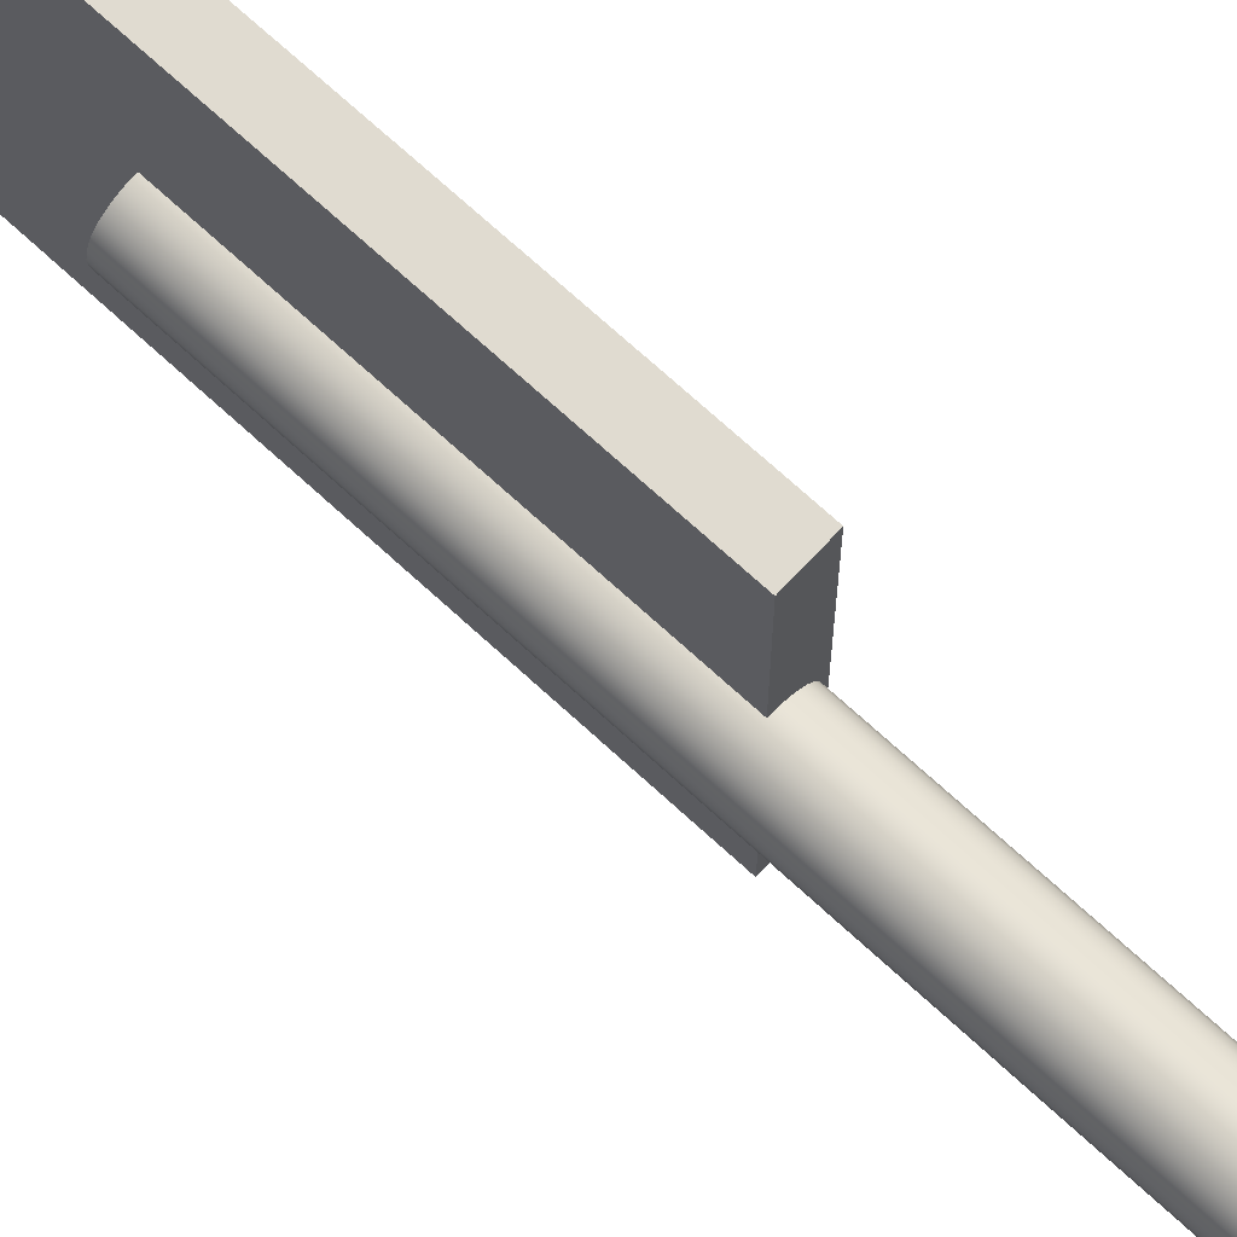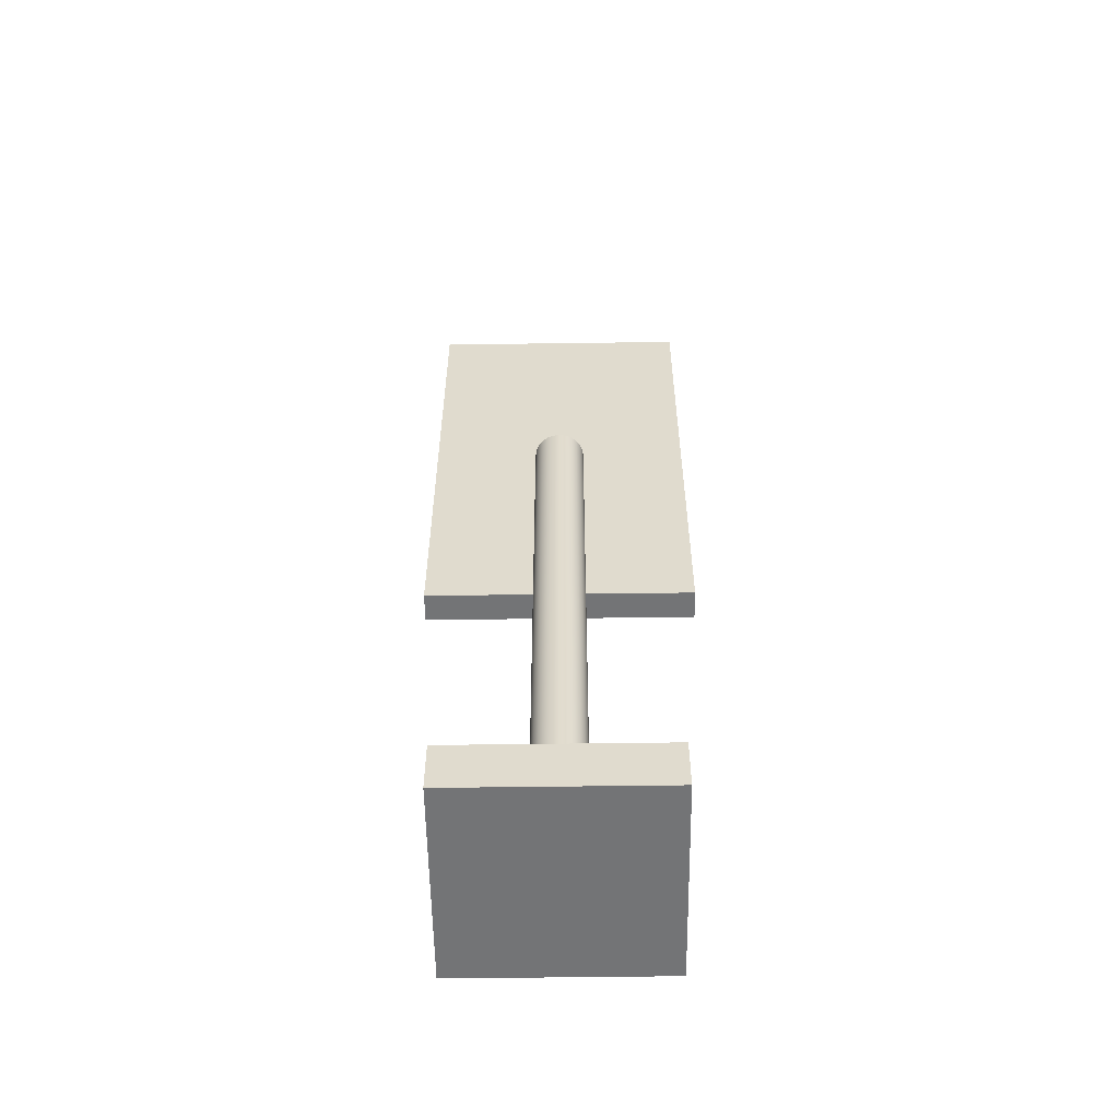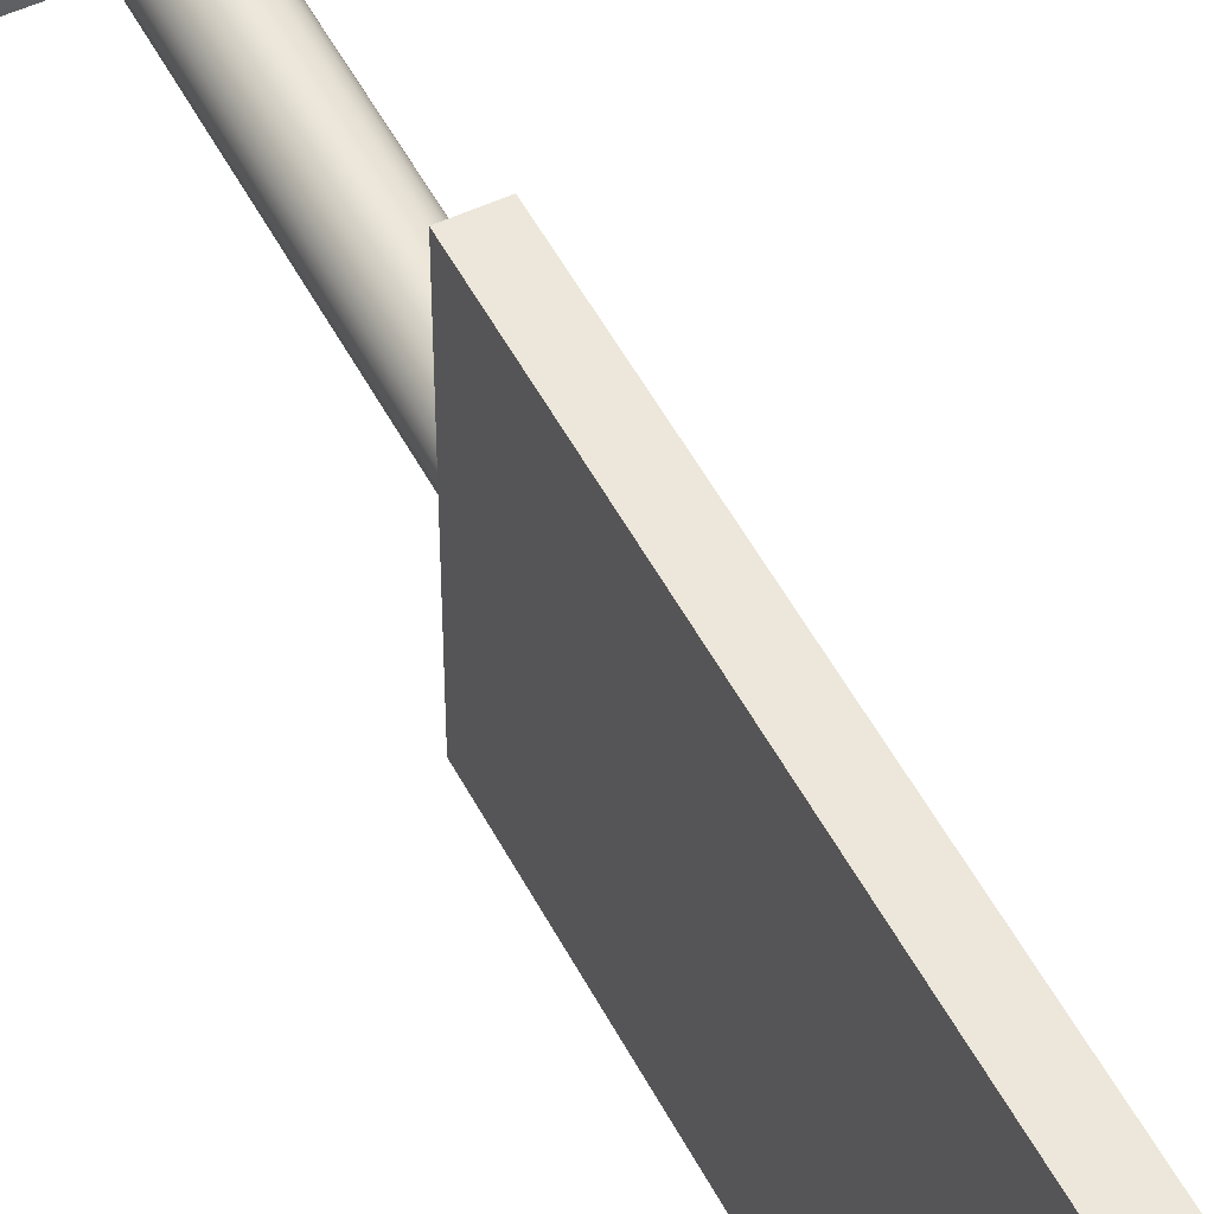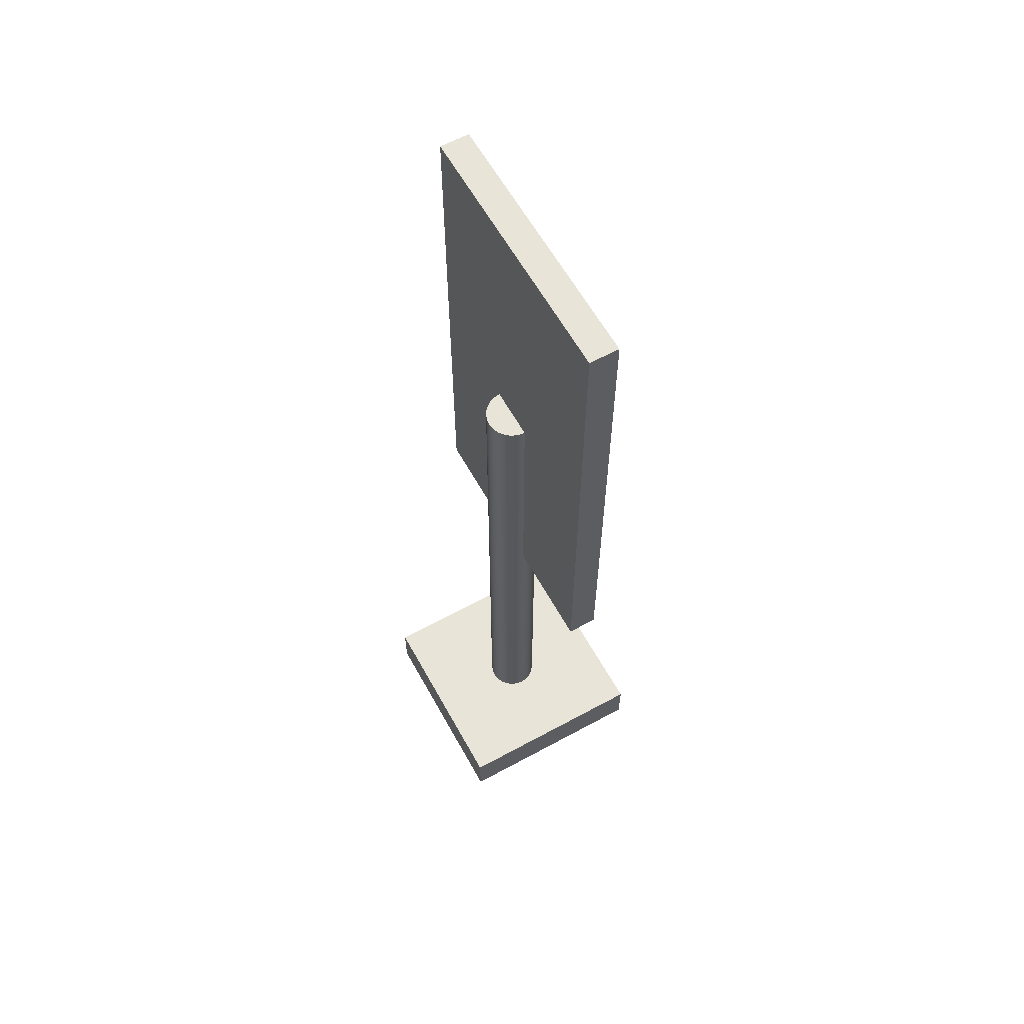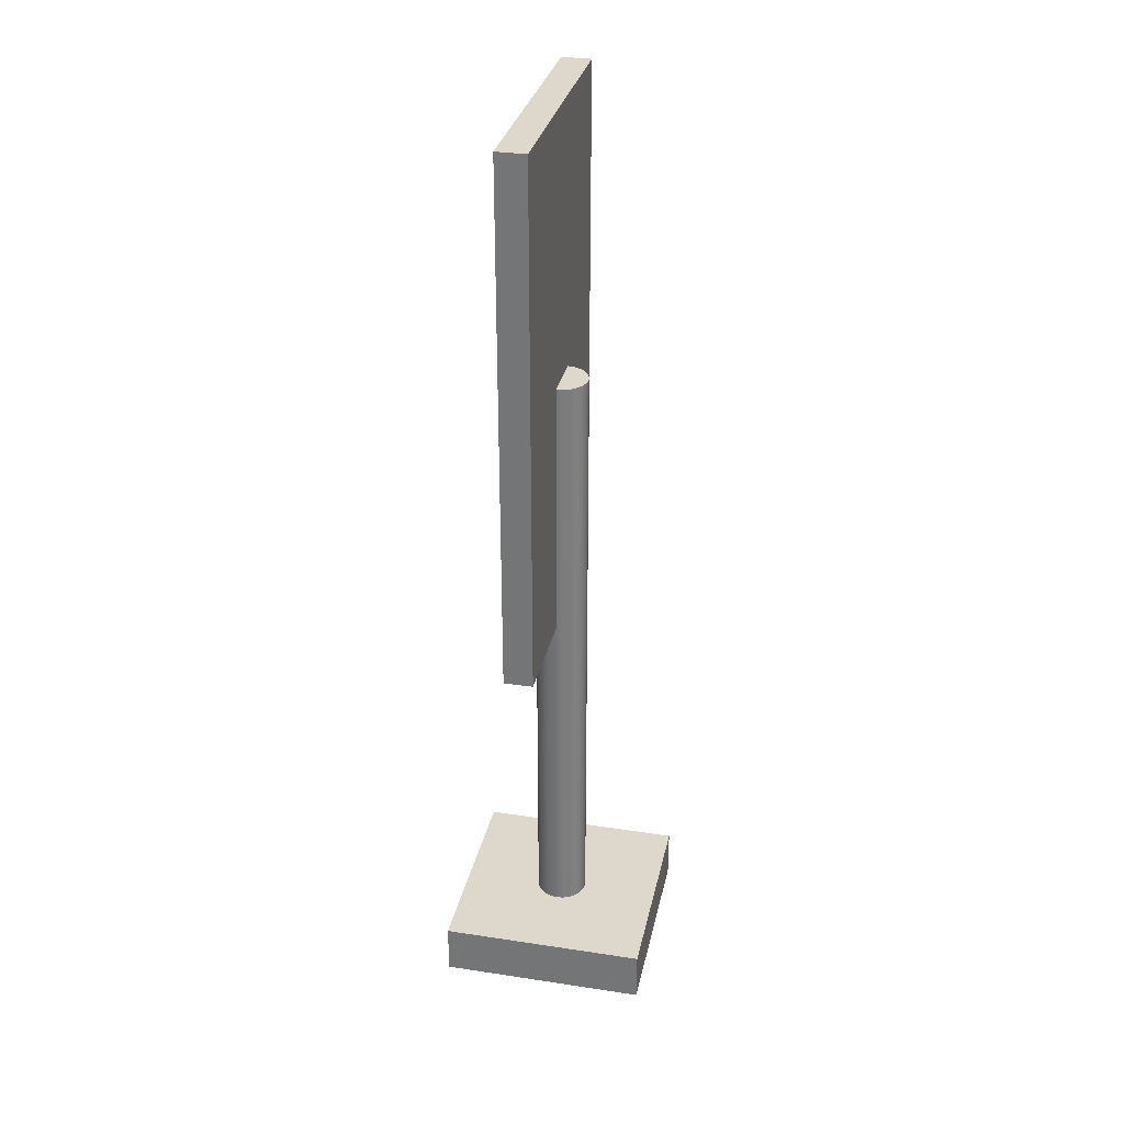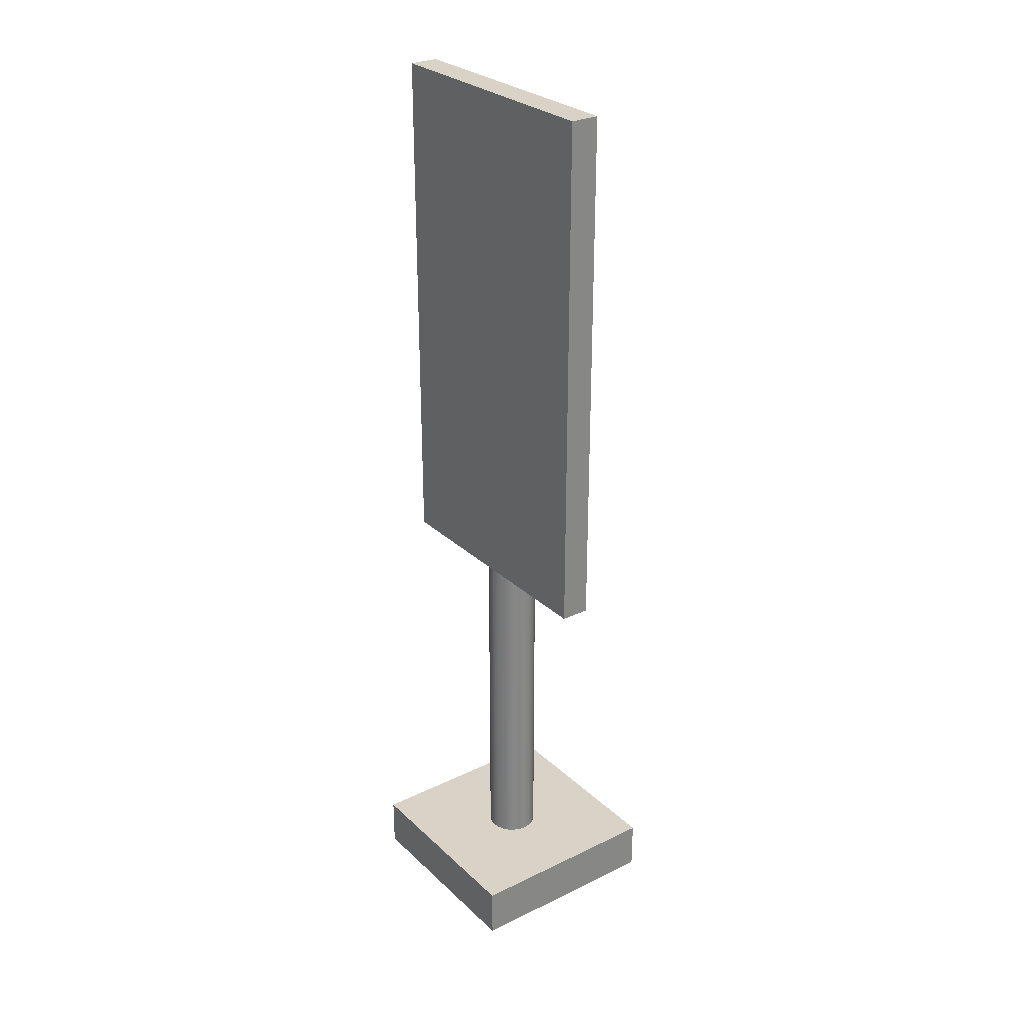
<metadata>
{"format":"obj","ext":"obj","renderer":"f3d","projection":"perspective","resolution":1024,"background":"white","views":[{"elev":70.0,"azim":-47.2,"up":"+Z"},{"elev":-56.2,"azim":-89.2,"up":"+Y"},{"elev":51.5,"azim":153.1,"up":"+Z"},{"elev":61.3,"azim":-29.0,"up":"+Y"},{"elev":31.5,"azim":-167.9,"up":"+Y"},{"elev":28.2,"azim":143.8,"up":"+Y"}]}
</metadata>
<code>
o SketchUp.004_ID44
v 0.0254 0.1001 -0.0254
v 0.03175 0.1001 -0.0254
l 2 1
o SketchUp.003_ID31
v 0.03254 0.1001 -0.0579
v 0.03254 0.2301 0.0071
v 0.03254 0.1001 0.0071
v 0.03254 0.2301 -0.0579
f 3 4 5
f 4 3 6
o SketchUp.002_ID23
v 0.0254 0.2301 -0.0579
v 0.0254 0.1001 0.0071
v 0.0254 0.2301 0.0071
v 0.0254 0.1001 -0.01905
v 0.0254 0.1001 -0.0254
v 0.0254 0.1001 -0.03175
v 0.0254 0.1001 -0.0579
v 0.03254 0.1001 -0.0579
v 0.0254 0.1001 -0.03175
v 0.0254 0.1001 -0.0579
v 0.0254 0.1001 -0.0254
v 0.0254 0.1001 -0.01905
v 0.0254 0.1001 0.0071
v 0.03254 0.1001 0.0071
v 0.03254 0.2301 0.0071
v 0.0254 0.1001 0.0071
v 0.03254 0.1001 0.0071
v 0.0254 0.2301 0.0071
v 0.03254 0.2301 0.0071
v 0.0254 0.2301 -0.0579
v 0.0254 0.2301 0.0071
v 0.03254 0.2301 -0.0579
v 0.0254 0.2301 -0.0579
v 0.03254 0.1001 -0.0579
v 0.0254 0.1001 -0.0579
v 0.03254 0.2301 -0.0579
f 7 8 9
f 8 7 10
f 10 7 11
f 11 7 12
f 12 7 13
f 14 15 16
f 15 14 17
f 17 14 18
f 18 14 19
f 19 14 20
f 21 22 23
f 22 21 24
f 25 26 27
f 26 25 28
f 29 30 31
f 30 29 32
o SketchUp.001_ID10
v 0.01927 0.1651 -0.02376
v 0.01927 0.1651 -0.02704
v 0.01905 0.1651 -0.0254
v 0.0199 0.1651 -0.02857
v 0.0199 0.1651 -0.02223
v 0.02091 0.1651 -0.02989
v 0.02091 0.1651 -0.02091
v 0.02223 0.1651 -0.0309
v 0.02223 0.1651 -0.0199
v 0.02376 0.1651 -0.03153
v 0.02376 0.1651 -0.01927
v 0.0254 0.1651 -0.03175
v 0.0254 0.1651 -0.01905
v 0.02704 0.1651 -0.01927
v 0.02704 0.1651 -0.03153
v 0.02857 0.1651 -0.0309
v 0.02857 0.1651 -0.0199
v 0.02989 0.1651 -0.02989
v 0.02989 0.1651 -0.02091
v 0.0309 0.1651 -0.02857
v 0.0309 0.1651 -0.02223
v 0.03153 0.1651 -0.02376
v 0.03153 0.1651 -0.02704
v 0.03175 0.1651 -0.0254
v 0.02091 0.1651 -0.02989
v 0.02223 0.0127 -0.0309
v 0.02091 0.0127 -0.02989
v 0.02223 0.1651 -0.0309
v 0.0199 0.0127 -0.02857
v 0.0199 0.1651 -0.02857
v 0.01927 0.0127 -0.02704
v 0.01927 0.1651 -0.02704
v 0.01905 0.0127 -0.0254
v 0.01905 0.1651 -0.0254
v 0.01927 0.0127 -0.02376
v 0.01927 0.1651 -0.02376
v 0.0199 0.0127 -0.02223
v 0.0199 0.1651 -0.02223
v 0.02091 0.0127 -0.02091
v 0.02091 0.1651 -0.02091
v 0.02223 0.1651 -0.0199
v 0.02223 0.0127 -0.0199
v 0.02376 0.1651 -0.01927
v 0.02376 0.0127 -0.01927
v 0.0254 0.1001 -0.01905
v 0.0254 0.0127 -0.01905
v 0.0254 0.1651 -0.01905
v 0.02704 0.1651 -0.01927
v 0.02704 0.0127 -0.01927
v 0.02857 0.1651 -0.0199
v 0.02857 0.0127 -0.0199
v 0.02989 0.1651 -0.02091
v 0.02989 0.0127 -0.02091
v 0.0309 0.0127 -0.02223
v 0.0309 0.1651 -0.02223
v 0.03153 0.0127 -0.02376
v 0.03153 0.1651 -0.02376
v 0.03175 0.0127 -0.0254
v 0.03175 0.1651 -0.0254
v 0.03175 0.1001 -0.0254
v 0.03153 0.0127 -0.02704
v 0.03153 0.1651 -0.02704
v 0.0309 0.0127 -0.02857
v 0.0309 0.1651 -0.02857
v 0.02989 0.0127 -0.02989
v 0.02989 0.1651 -0.02989
v 0.02857 0.1651 -0.0309
v 0.02857 0.0127 -0.0309
v 0.02704 0.1651 -0.03153
v 0.02704 0.0127 -0.03153
v 0.0254 0.1001 -0.03175
v 0.0254 0.0127 -0.03175
v 0.0254 0.1651 -0.03175
v 0.02376 0.1651 -0.03153
v 0.02376 0.0127 -0.03153
f 33 34 35
f 34 33 36
f 36 33 37
f 36 37 38
f 38 37 39
f 38 39 40
f 40 39 41
f 40 41 42
f 42 41 43
f 42 43 44
f 44 43 45
f 44 45 46
f 44 46 47
f 47 46 48
f 48 46 49
f 48 49 50
f 50 49 51
f 50 51 52
f 52 51 53
f 52 53 54
f 52 54 55
f 55 54 56
f 91 90 92
f 57 58 59
f 58 57 60
f 57 61 62
f 61 57 59
f 62 63 64
f 63 62 61
f 64 65 66
f 65 64 63
f 66 67 68
f 67 66 65
f 68 69 70
f 69 68 67
f 70 71 72
f 71 70 69
f 73 71 74
f 71 73 72
f 75 74 76
f 74 75 73
f 77 76 78
f 76 77 75
f 75 77 79
f 80 78 81
f 78 80 77
f 77 80 79
f 82 81 83
f 81 82 80
f 84 83 85
f 83 84 82
f 86 84 85
f 84 86 87
f 88 87 86
f 87 88 89
f 90 89 88
f 89 90 91
f 93 92 90
f 92 93 91
f 91 93 94
f 95 94 93
f 94 95 96
f 97 96 95
f 96 97 98
f 99 97 100
f 97 99 98
f 101 100 102
f 100 101 99
f 103 102 104
f 102 103 101
f 101 103 105
f 106 104 107
f 104 106 103
f 103 106 105
f 60 107 58
f 107 60 106
o SketchUp_ID2
v 0.0508 0 -0.0508
v 0 0 0
v 0 0 -0.0508
v 0.0508 0 0
v 0 0.0127 -0.0508
v 0 0 0
v 0 0.0127 0
v 0 0 -0.0508
v 0 0.0127 -0.0508
v 0.0508 0 -0.0508
v 0 0 -0.0508
v 0.0508 0.0127 -0.0508
v 0.0508 0 -0.0508
v 0.0508 0.0127 0
v 0.0508 0 0
v 0.0508 0.0127 -0.0508
v 0.0508 0.0127 0
v 0 0 0
v 0.0508 0 0
v 0 0.0127 0
v 0 0.0127 0
v 0.0199 0.0127 -0.02223
v 0 0.0127 -0.0508
v 0.02091 0.0127 -0.02091
v 0.02223 0.0127 -0.0199
v 0.0508 0.0127 0
v 0.01927 0.0127 -0.02376
v 0.01905 0.0127 -0.0254
v 0.02376 0.0127 -0.01927
v 0.0254 0.0127 -0.01905
v 0.02704 0.0127 -0.01927
v 0.02857 0.0127 -0.0199
v 0.02989 0.0127 -0.02091
v 0.0309 0.0127 -0.02223
v 0.03153 0.0127 -0.02376
v 0.03175 0.0127 -0.0254
v 0.02223 0.0127 -0.0309
v 0.0508 0.0127 -0.0508
v 0.02091 0.0127 -0.02989
v 0.0199 0.0127 -0.02857
v 0.01927 0.0127 -0.02704
v 0.02376 0.0127 -0.03153
v 0.0254 0.0127 -0.03175
v 0.02704 0.0127 -0.03153
v 0.02857 0.0127 -0.0309
v 0.02989 0.0127 -0.02989
v 0.0309 0.0127 -0.02857
v 0.03153 0.0127 -0.02704
f 108 109 110
f 109 108 111
f 112 113 114
f 113 112 115
f 116 117 118
f 117 116 119
f 120 121 122
f 121 120 123
f 124 125 126
f 125 124 127
f 128 129 130
f 129 128 131
f 131 128 132
f 132 128 133
f 130 129 134
f 130 134 135
f 132 133 136
f 136 133 137
f 137 133 138
f 138 133 139
f 139 133 140
f 140 133 141
f 141 133 142
f 142 133 143
f 130 144 145
f 144 130 146
f 146 130 147
f 147 130 148
f 148 130 135
f 145 144 149
f 145 149 150
f 145 150 151
f 145 151 152
f 145 152 153
f 145 153 154
f 145 154 155
f 145 155 143
f 145 143 133

</code>
